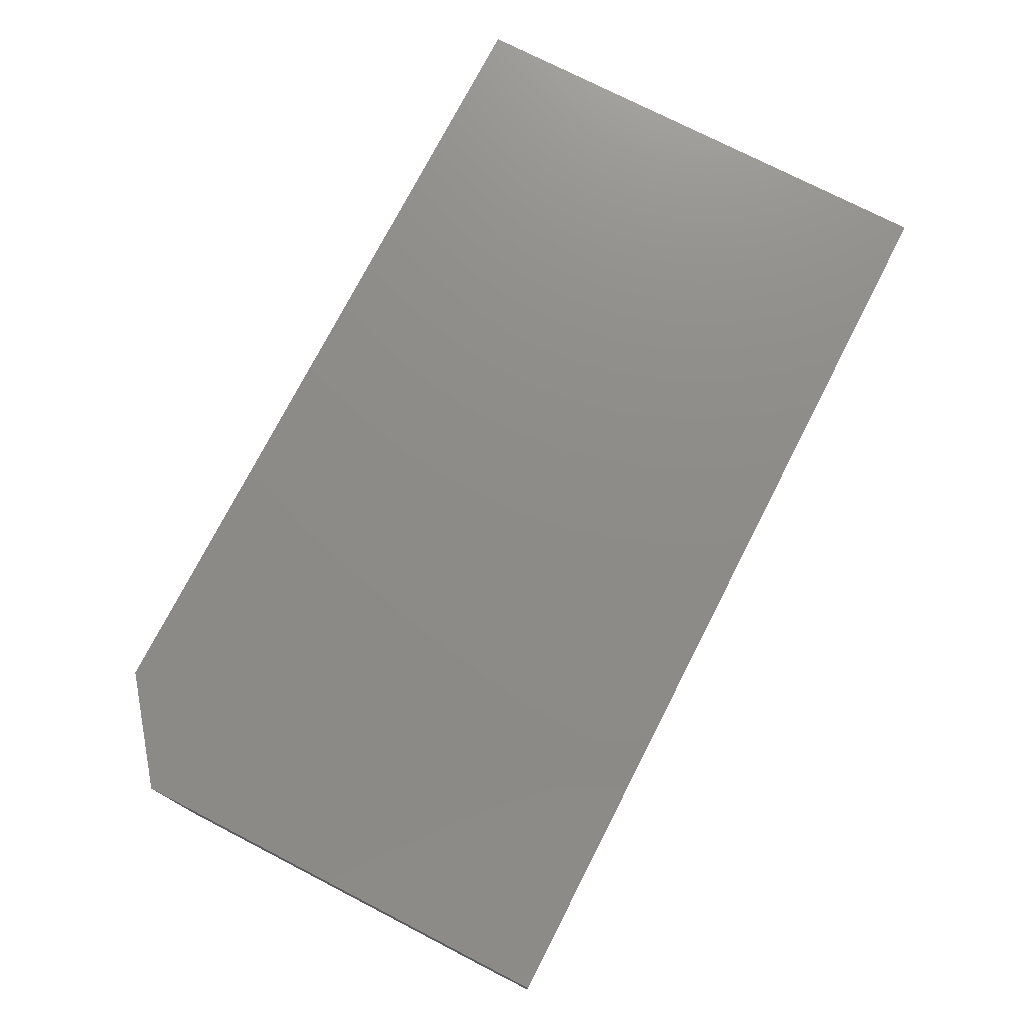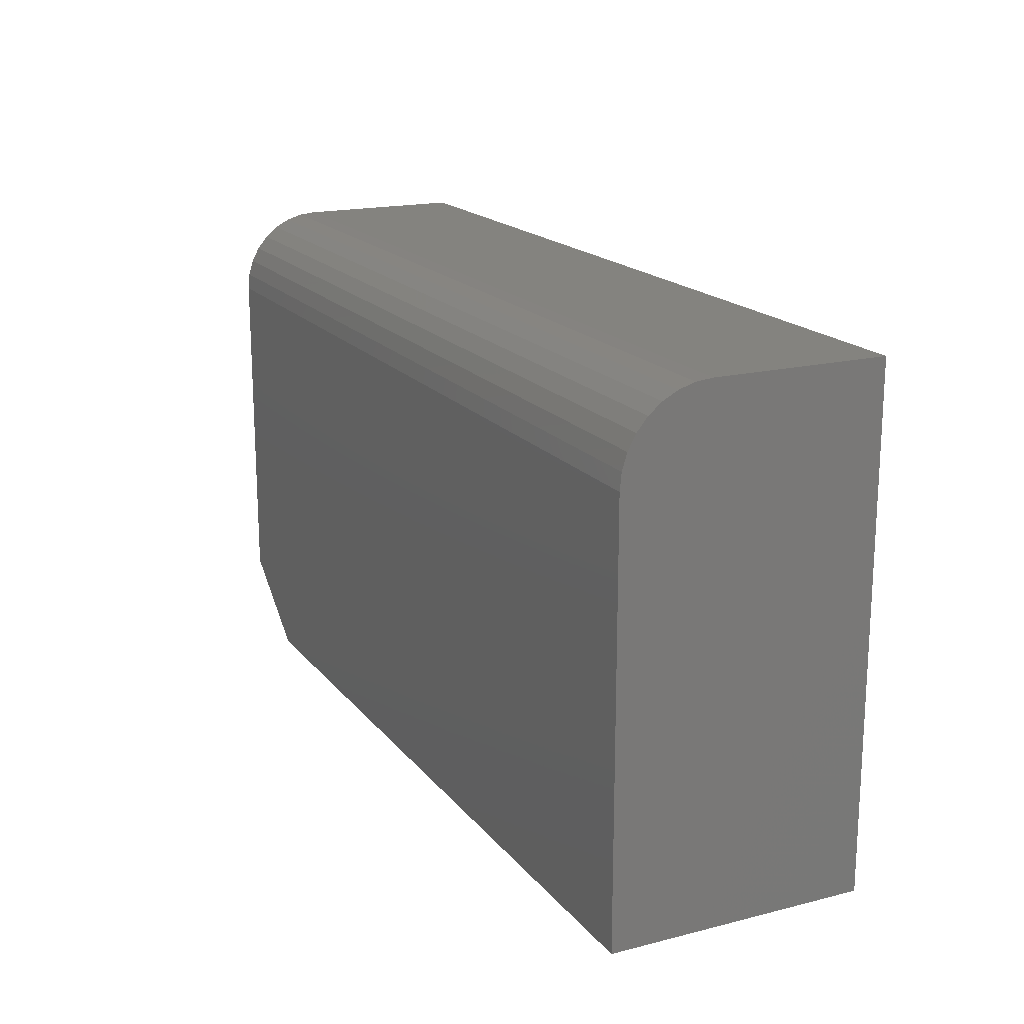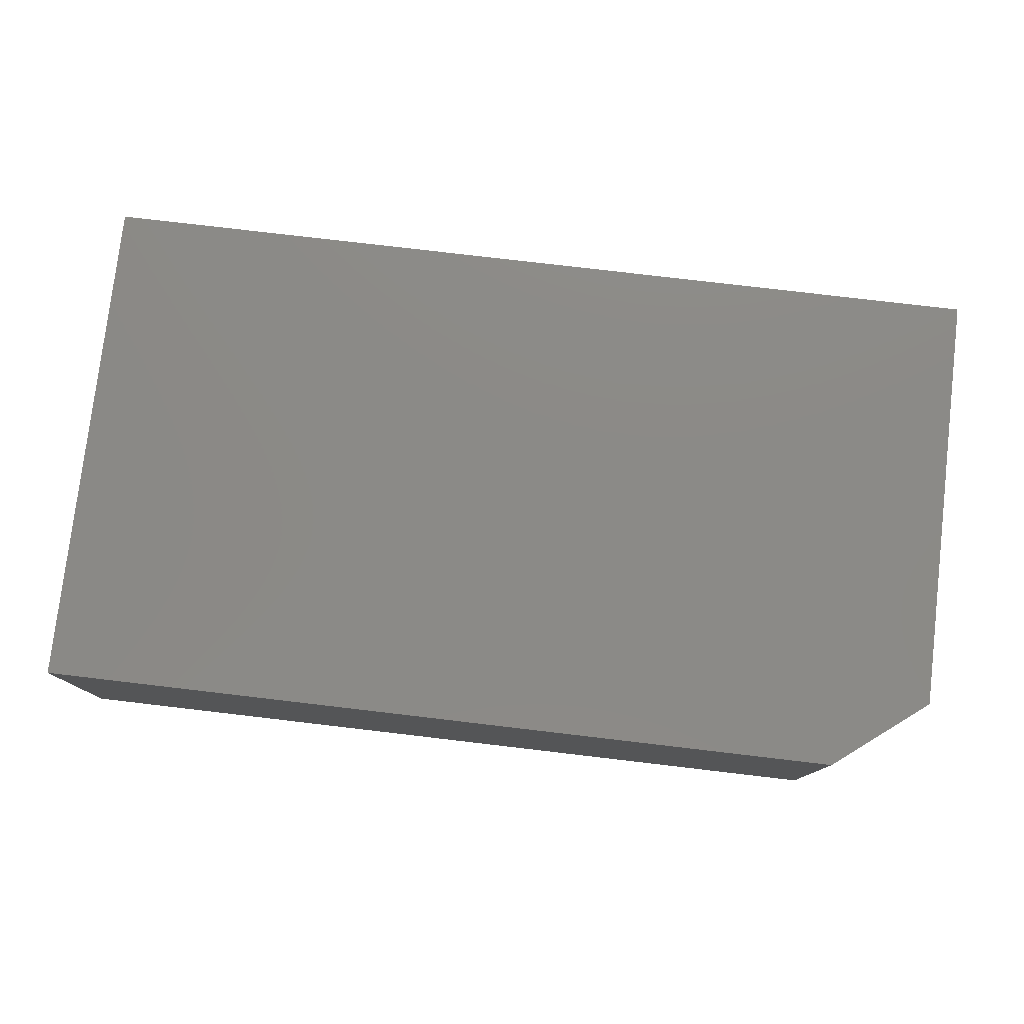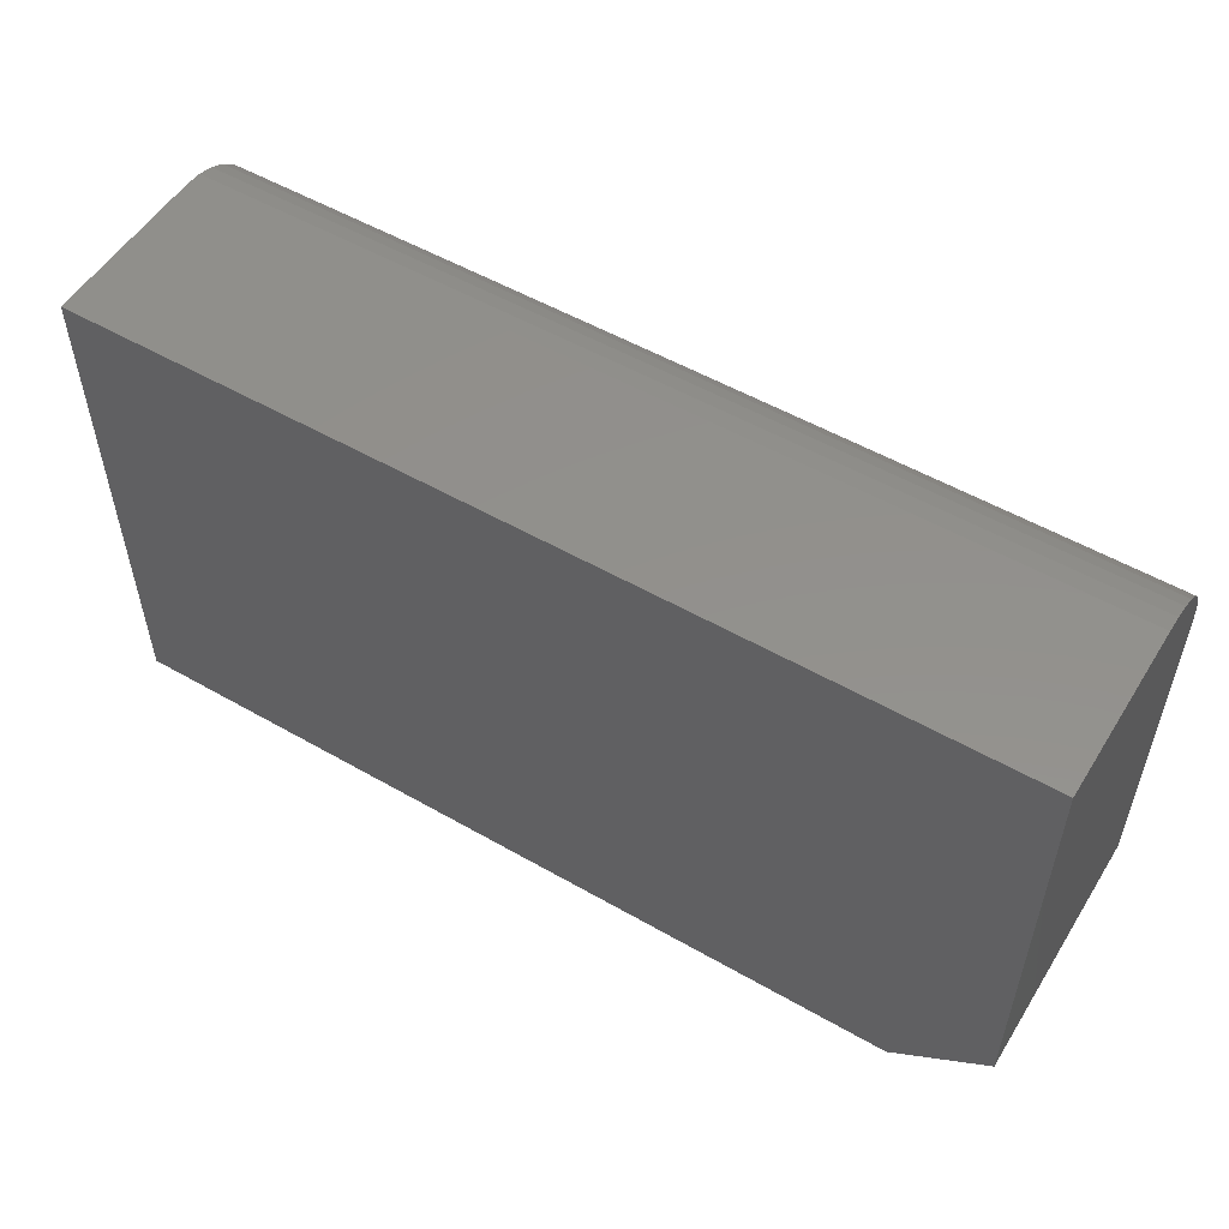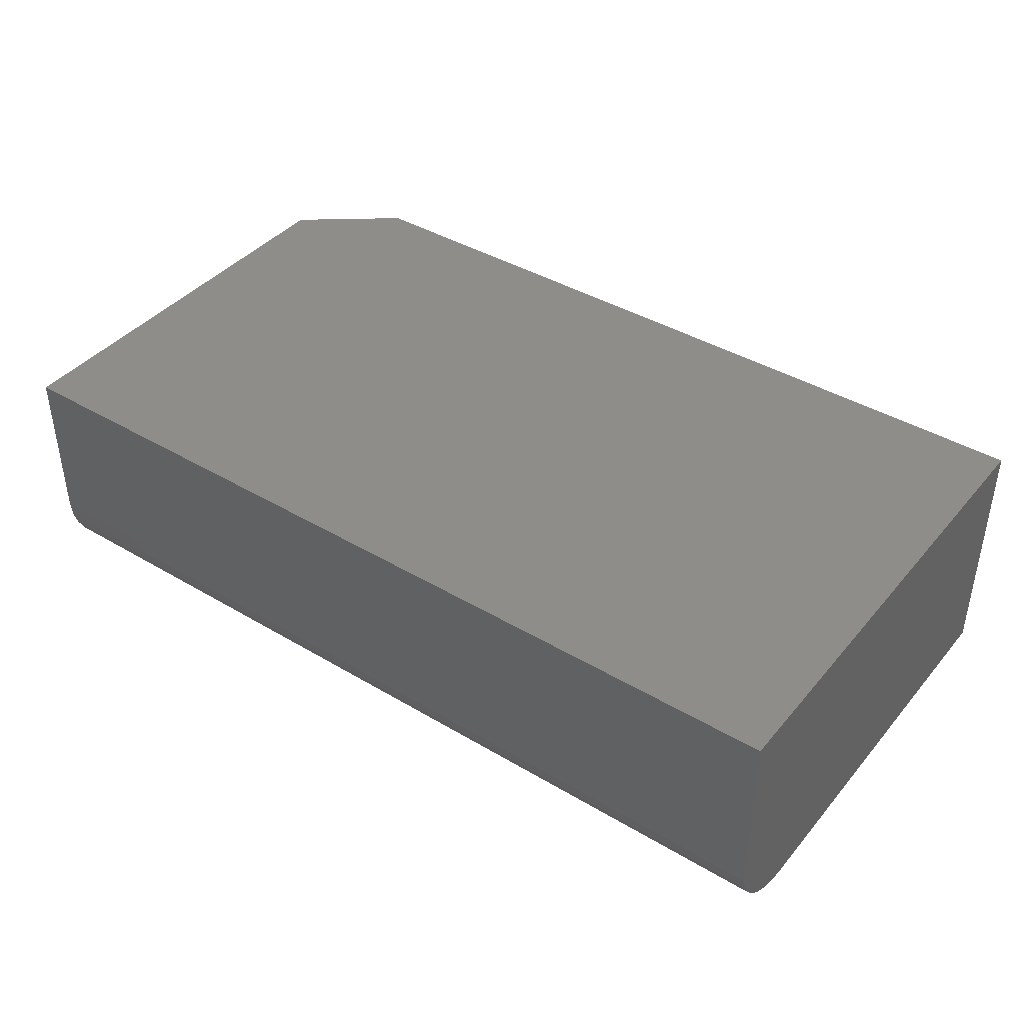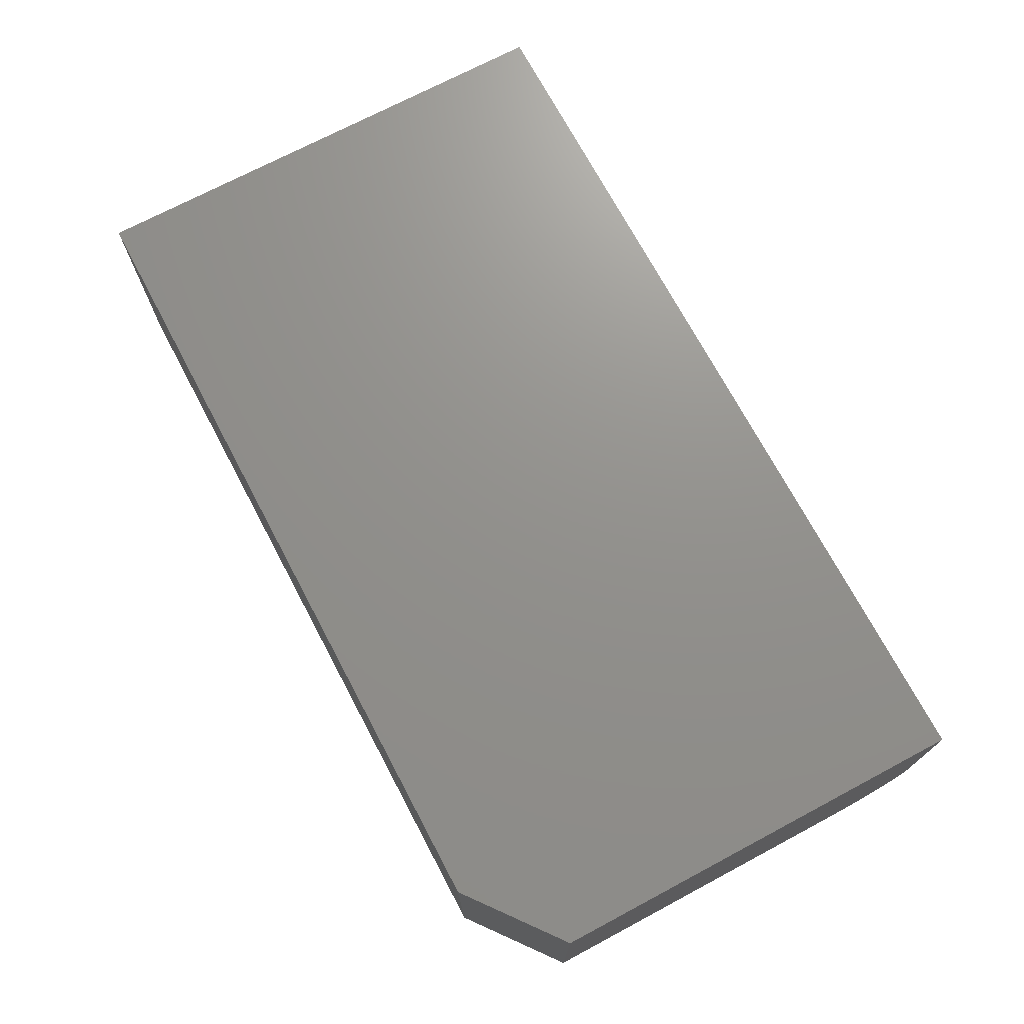
<metadata>
{"format":"stl","ext":"stl","renderer":"f3d","projection":"perspective","resolution":1024,"background":"white","views":[{"elev":75.2,"azim":117.2,"up":"+Z"},{"elev":17.9,"azim":-116.1,"up":"+Y"},{"elev":78.2,"azim":6.7,"up":"+Z"},{"elev":53.6,"azim":31.4,"up":"+Y"},{"elev":40.9,"azim":-144.0,"up":"+Z"},{"elev":72.0,"azim":62.0,"up":"+Z"}]}
</metadata>
<code>
# stl→obj: 26 verts, 48 faces
v 0.6402 0.03158 0
v 0.03947 0.03158 0
v 0.7105 0.08627 0
v 0.03947 0.3401 0
v 0.7105 0.3401 0
v 0.7105 0.4026 0.1875
v 0.7105 0.08627 0.1875
v 0.7105 0.3523 0.001201
v 0.7105 0.364 0.004758
v 0.7105 0.3749 0.01053
v 0.7105 0.3843 0.01831
v 0.7105 0.3921 0.02778
v 0.7105 0.3979 0.03858
v 0.7105 0.4014 0.05031
v 0.7105 0.4026 0.0625
v 0.03947 0.4026 0.1875
v 0.03947 0.03158 0.1875
v 0.6402 0.03158 0.1875
v 0.03947 0.4026 0.0625
v 0.03947 0.4014 0.05031
v 0.03947 0.3979 0.03858
v 0.03947 0.3921 0.02778
v 0.03947 0.3843 0.01831
v 0.03947 0.3749 0.01053
v 0.03947 0.364 0.004758
v 0.03947 0.3523 0.001201
f 1 2 3
f 3 2 4
f 3 4 5
f 6 7 3
f 6 3 5
f 6 5 8
f 6 8 9
f 6 9 10
f 6 10 11
f 6 11 12
f 6 12 13
f 6 13 14
f 6 14 15
f 6 16 7
f 7 16 17
f 7 17 18
f 17 2 18
f 18 2 1
f 18 1 7
f 7 1 3
f 19 20 16
f 4 2 17
f 4 17 16
f 4 16 20
f 4 20 21
f 4 21 22
f 4 22 23
f 4 23 24
f 4 24 25
f 4 25 26
f 6 15 16
f 16 15 19
f 5 4 8
f 8 4 26
f 8 26 9
f 9 26 25
f 9 25 10
f 10 25 24
f 10 24 11
f 11 24 23
f 11 23 12
f 12 23 22
f 12 22 13
f 13 22 21
f 13 21 14
f 14 21 20
f 14 20 15
f 15 20 19

</code>
